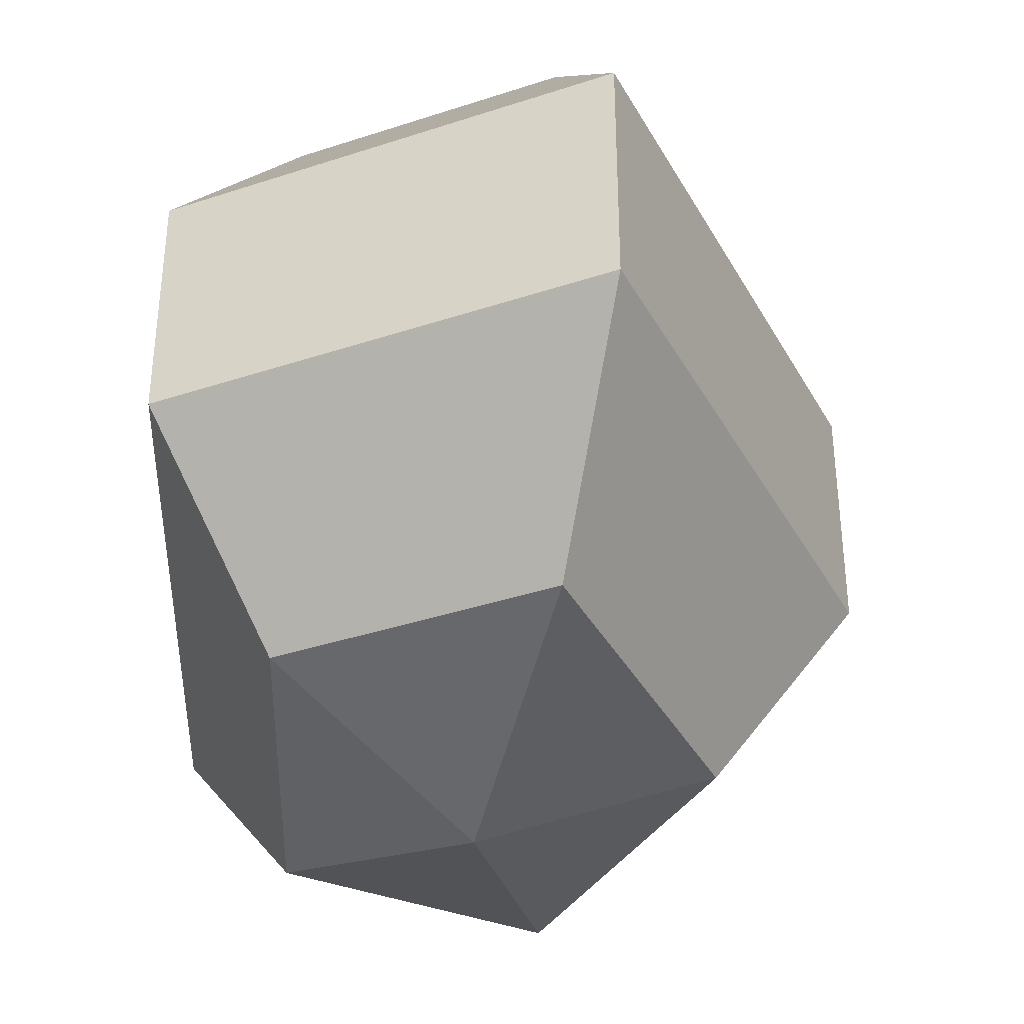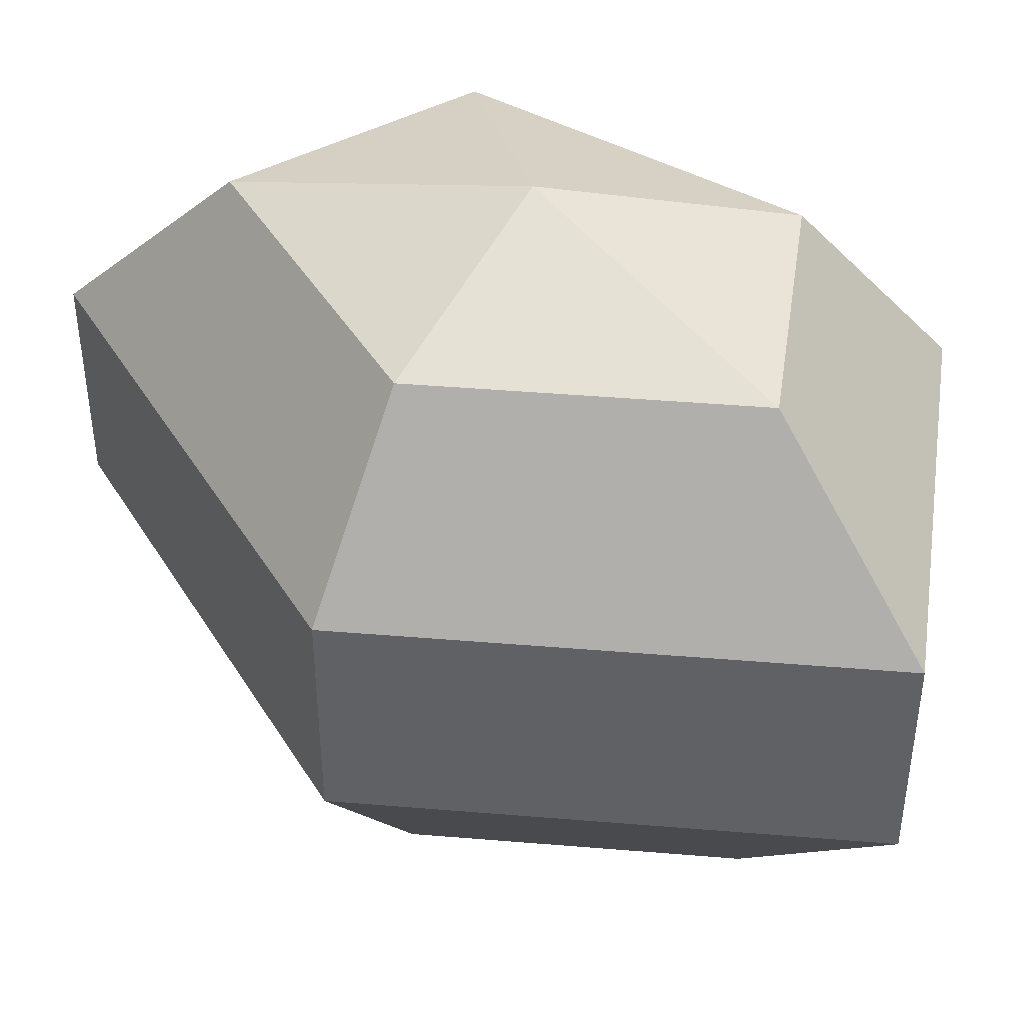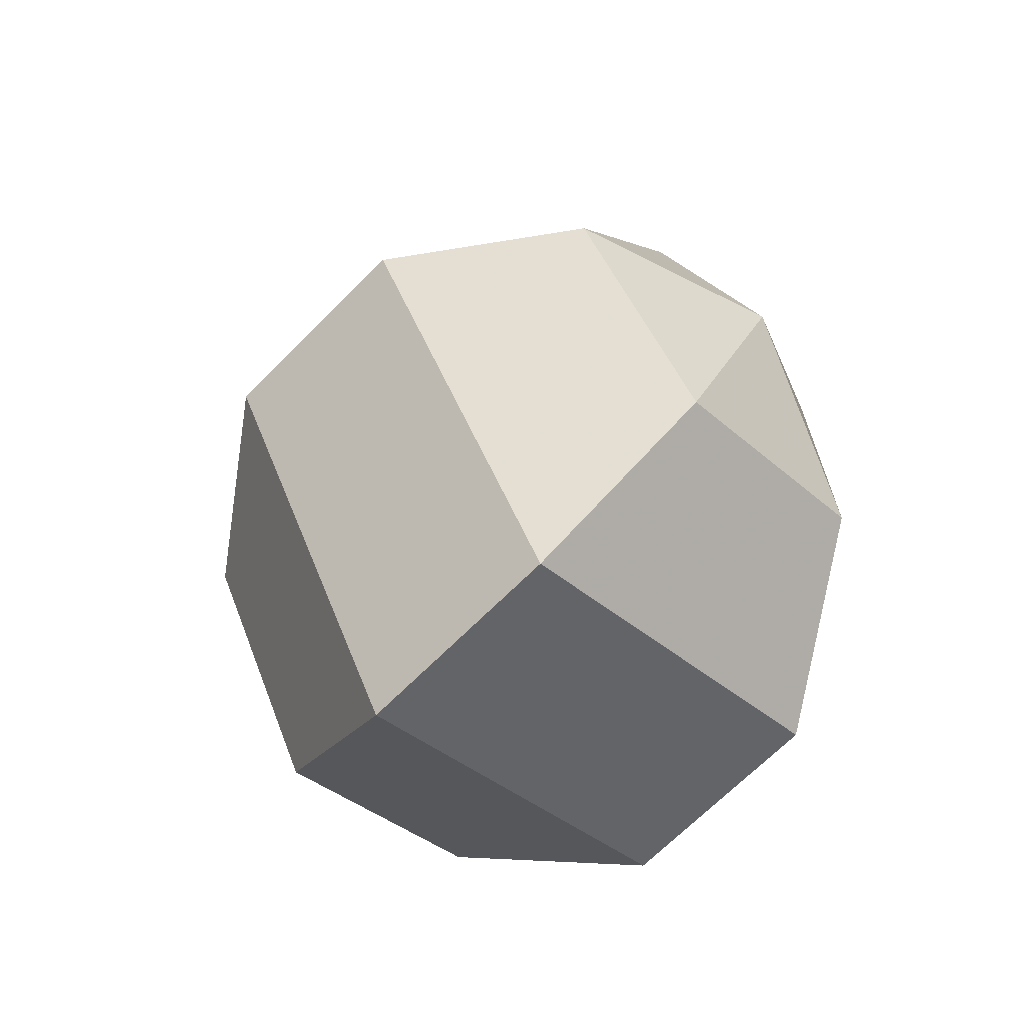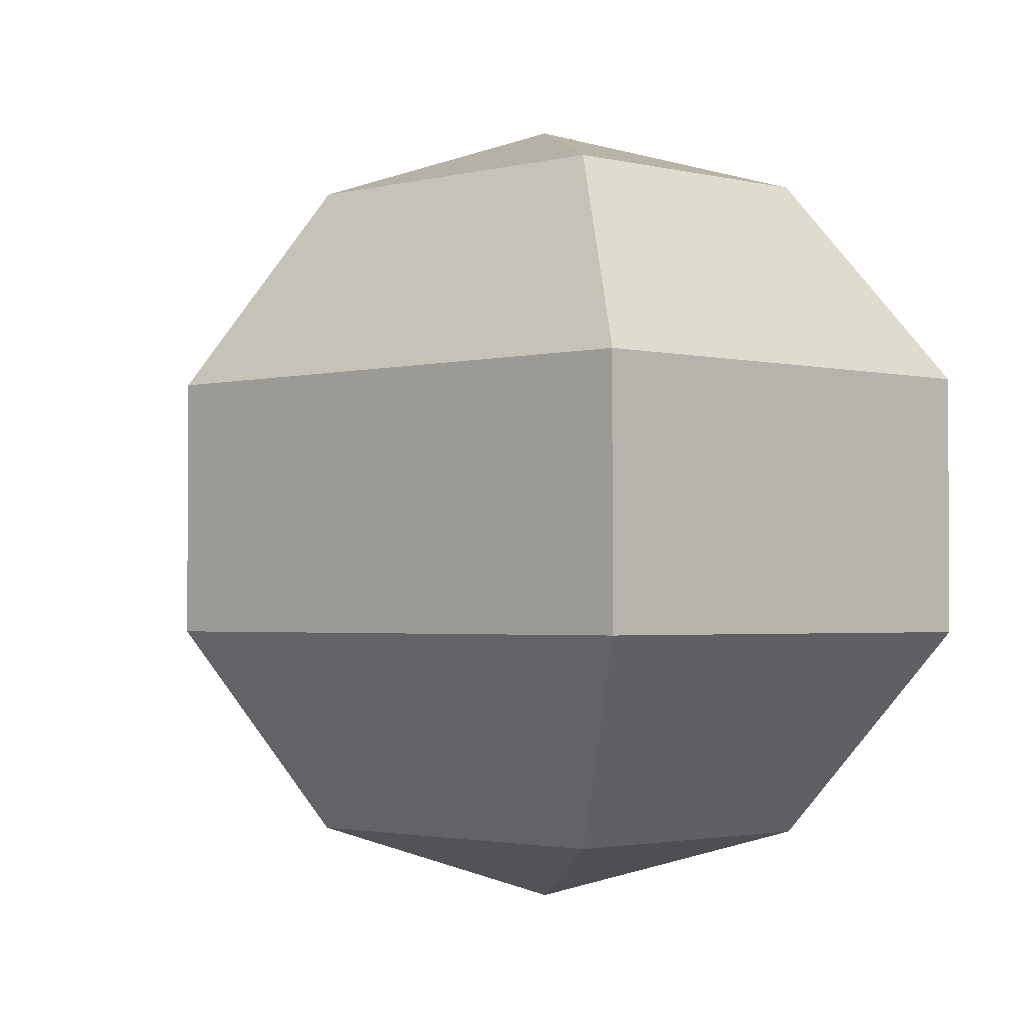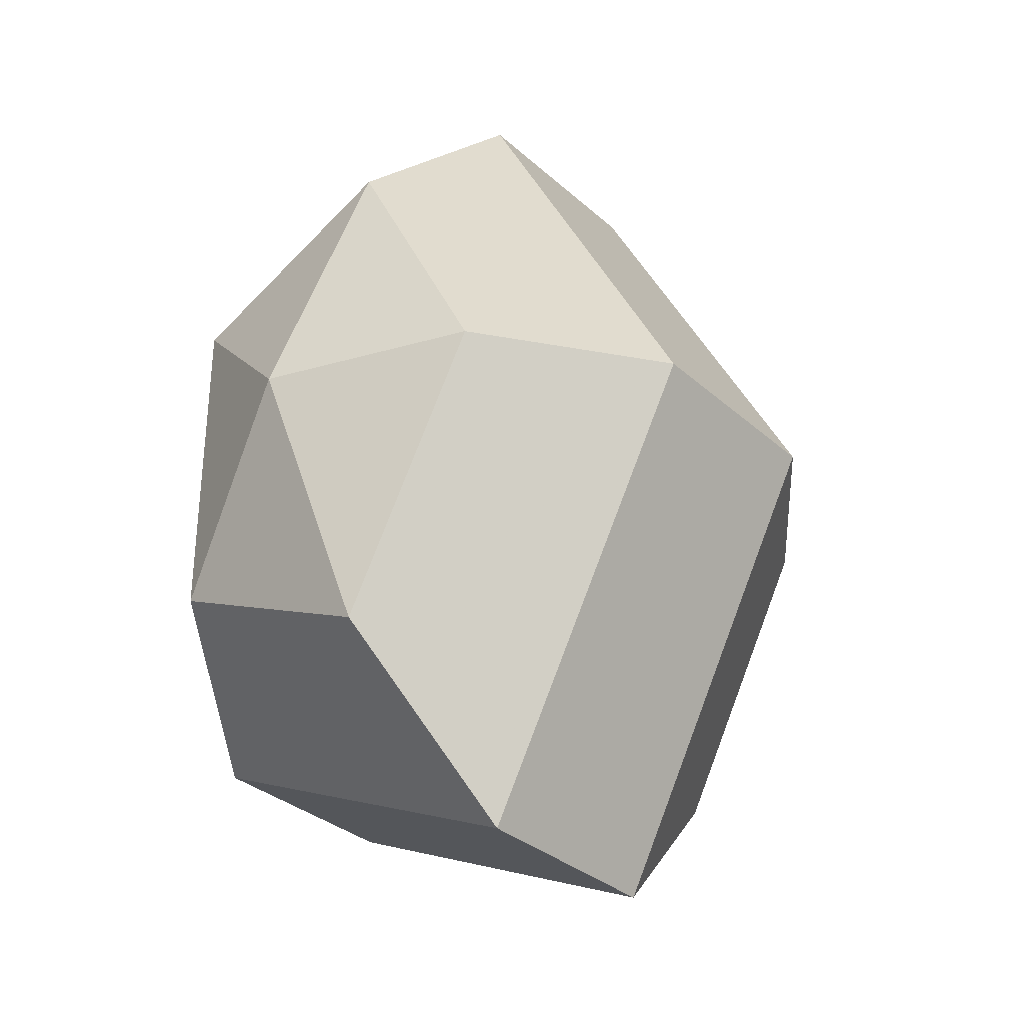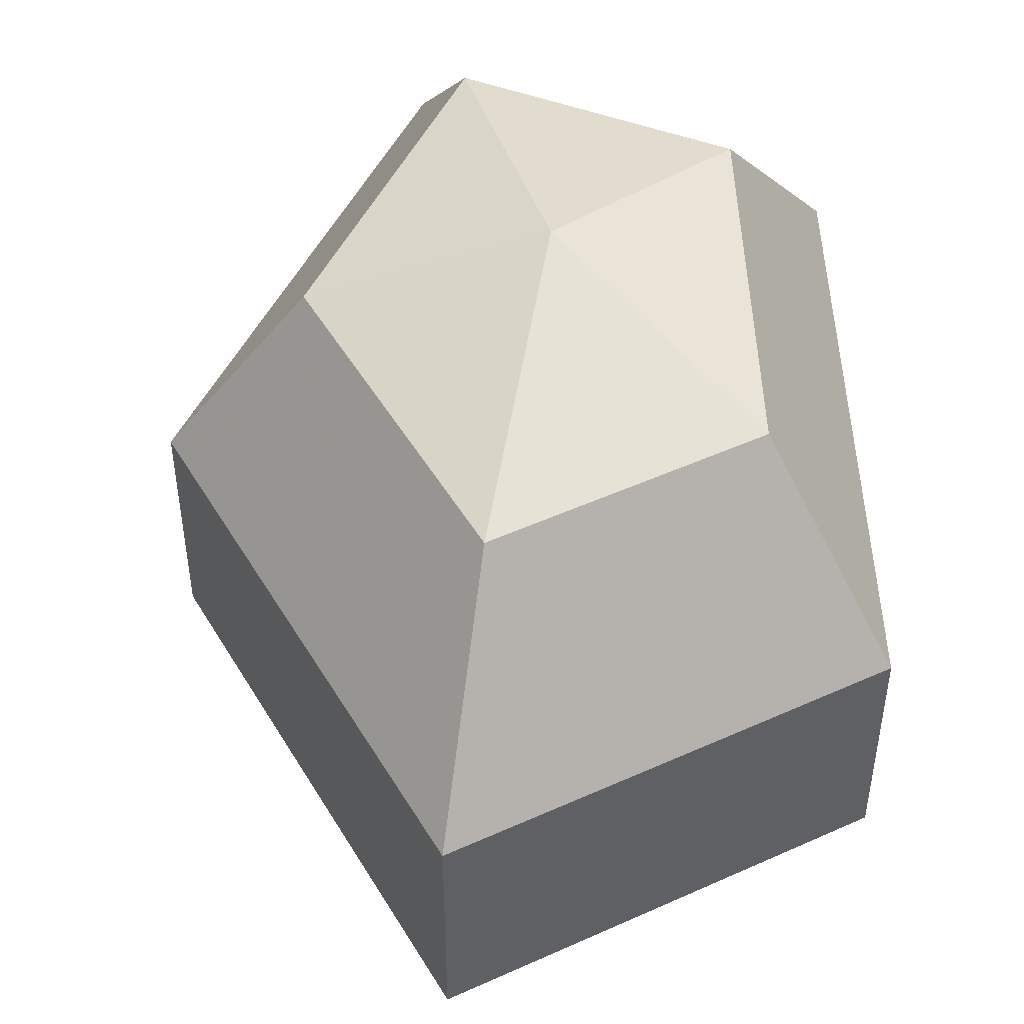
<metadata>
{"format":"obj","ext":"obj","renderer":"f3d","projection":"perspective","resolution":1024,"background":"white","views":[{"elev":-37.8,"azim":178.5,"up":"+Z"},{"elev":43.8,"azim":-57.0,"up":"+Z"},{"elev":-68.2,"azim":-44.8,"up":"+Y"},{"elev":-2.0,"azim":-18.8,"up":"+Z"},{"elev":-32.9,"azim":-140.4,"up":"+Y"},{"elev":49.3,"azim":-2.2,"up":"+Z"}]}
</metadata>
<code>
v 265 160 163
v 265 160 163
v 265 160 163
v 265 160 163
v 265 160 163
v 265 160 163
v 261.2 160 164.2
v 263.8 154.9 164.2
v 268.1 156.9 164.2
v 268.1 163.1 164.2
v 263.8 165.1 164.2
v 261.2 160 164.2
v 258.8 160 167.5
v 263.1 151.8 167.5
v 270 154.9 167.5
v 270 165.1 167.5
v 263.1 168.2 167.5
v 258.8 160 167.5
v 258.8 160 171.5
v 263.1 151.8 171.5
v 270 154.9 171.5
v 270 165.1 171.5
v 263.1 168.2 171.5
v 258.8 160 171.5
v 261.2 160 174.8
v 263.8 154.9 174.8
v 268.1 156.9 174.8
v 268.1 163.1 174.8
v 263.8 165.1 174.8
v 261.2 160 174.8
v 265 160 176
v 265 160 176
v 265 160 176
v 265 160 176
v 265 160 176
v 265 160 176
g foo
f 8 7 1
f 9 8 2
f 10 9 3
f 11 10 4
f 12 11 5
f 14 13 7
f 15 14 8
f 16 15 9
f 17 16 10
f 18 17 11
f 20 19 13
f 21 20 14
f 22 21 15
f 23 22 16
f 24 23 17
f 26 25 19
f 27 26 20
f 28 27 21
f 29 28 22
f 30 29 23
f 32 31 25
f 33 32 26
f 34 33 27
f 35 34 28
f 36 35 29
f 2 8 1
f 3 9 2
f 4 10 3
f 5 11 4
f 6 12 5
f 8 14 7
f 9 15 8
f 10 16 9
f 11 17 10
f 12 18 11
f 14 20 13
f 15 21 14
f 16 22 15
f 17 23 16
f 18 24 17
f 20 26 19
f 21 27 20
f 22 28 21
f 23 29 22
f 24 30 23
f 26 32 25
f 27 33 26
f 28 34 27
f 29 35 28
f 30 36 29
g

</code>
